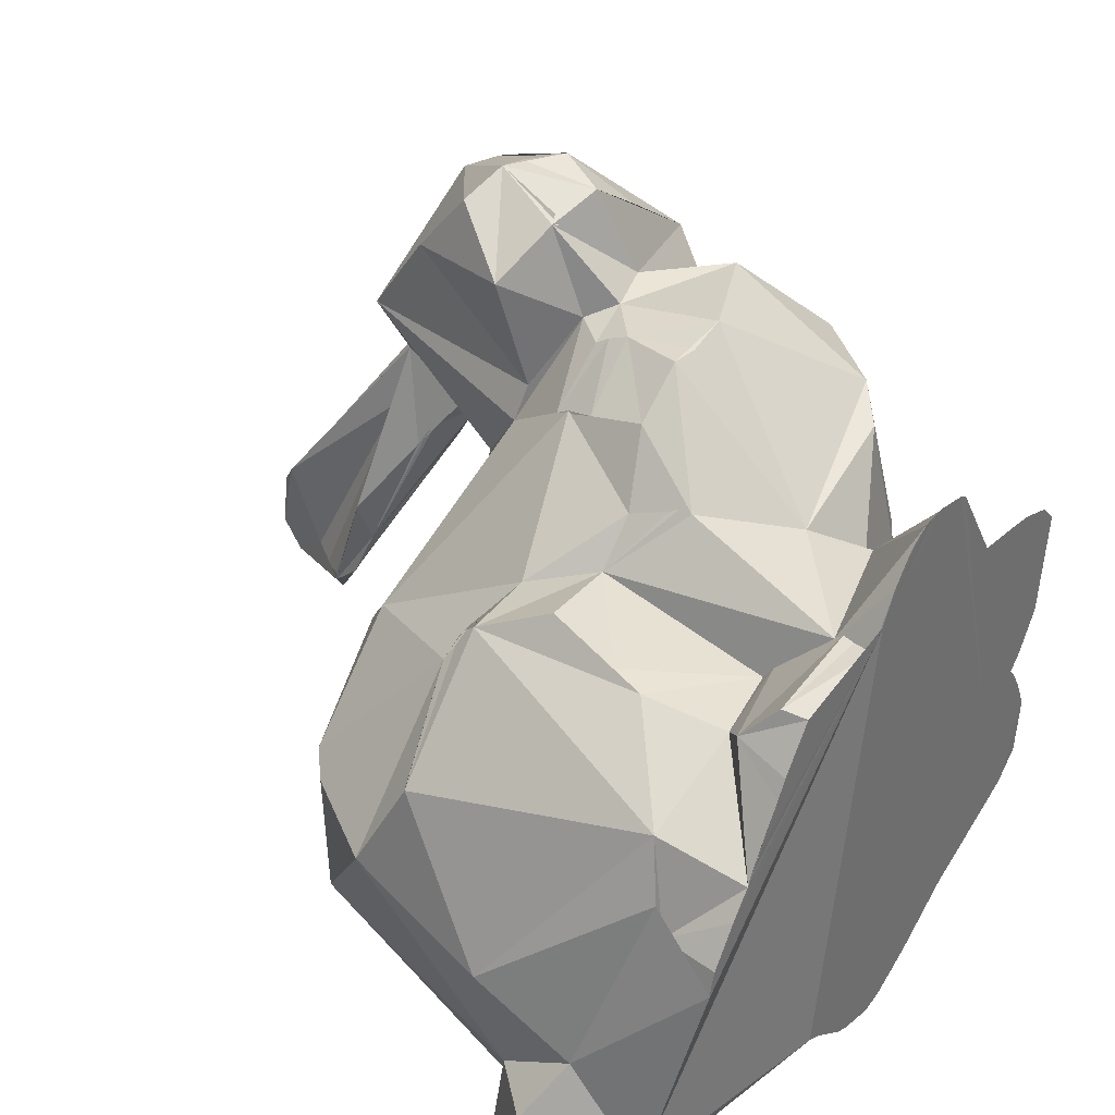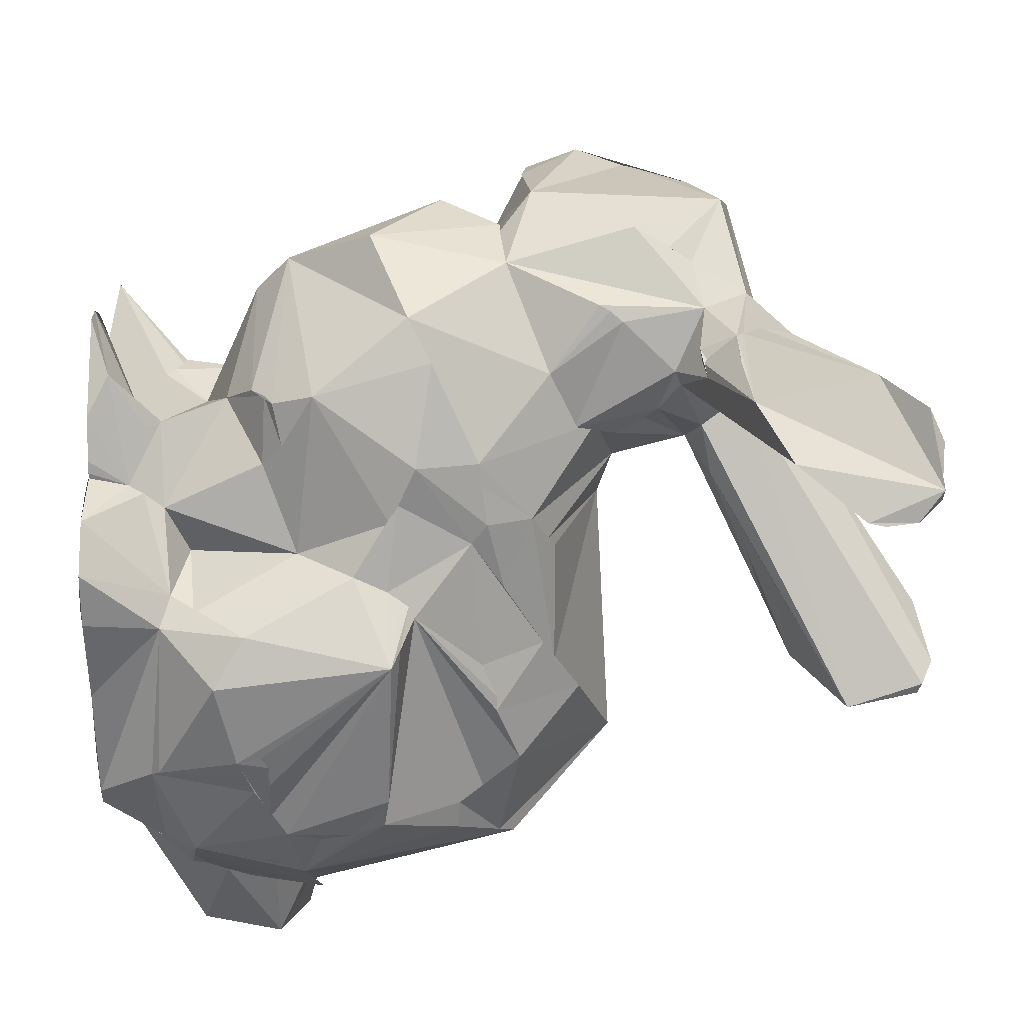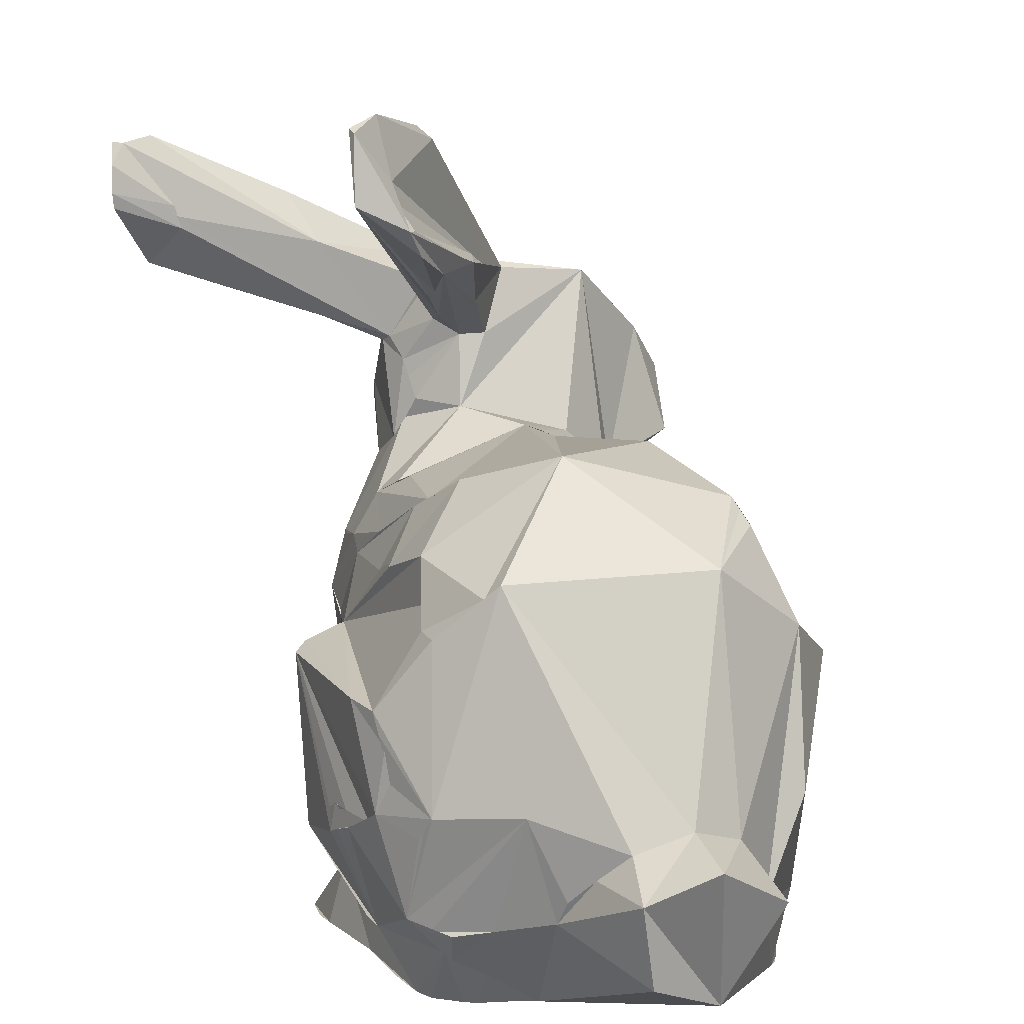
<metadata>
{"format":"obj","ext":"obj","renderer":"f3d","projection":"perspective","resolution":1024,"background":"white","views":[{"elev":37.3,"azim":-51.6,"up":"+Z"},{"elev":-20.5,"azim":89.6,"up":"+Z"},{"elev":12.0,"azim":-152.2,"up":"+Y"}]}
</metadata>
<code>
o low_poly_rabbit
v 0.6444 0.8246 -0.1195
v 0.638 0.8163 -0.2143
v 0.6786 0.799 -0.07675
v 0.3737 0.6274 0.0259
v 0.5598 0.6828 -0.1636
v -0.325 0.3158 -0.0124
v -0.5306 0.257 -0.1234
v -0.3026 0.336 -0.3059
v 0.3497 0.4626 0.3343
v 0.322 0.5171 0.4697
v 0.3291 0.5572 0.2851
v -0.3436 0.2752 0.04555
v -0.3342 0.2956 0.01733
v 0.3683 0.4225 0.3519
v -0.09948 0.2307 0.5528
v -0.03761 0.3437 0.6356
v 0.03767 0.3263 0.6698
v 0.2396 0.4057 0.1055
v 0.2393 0.261 0.06782
v 0.3075 0.4329 0.1455
v 0.1961 0.5406 0.5244
v 0.2762 0.5821 0.2656
v -0.02644 0.2301 -0.2675
v -0.04103 0.3099 0.06193
v -0.1002 0.2936 0.06607
v 0.3638 -0.1849 0.07274
v 0.233 -0.2772 0.002956
v 0.2833 -0.2403 0.01526
v 0.6363 0.7787 -0.2516
v 0.6334 0.7278 -0.2572
v 0.6345 0.7003 -0.252
v 0.2246 0.1113 -0.106
v 0.1243 0.1404 -0.184
v 0.2019 0.08358 -0.1315
v 0.5534 0.6598 -0.1554
v -0.5639 -0.4385 0.1102
v -0.525 -0.5778 0.06165
v -0.5973 -0.4827 -0.04342
v -0.03133 0.08379 0.4695
v -0.02082 0.02947 0.4968
v -0.0255 0.06346 0.4826
v 0.005907 0.1381 0.4766
v 0.04172 0.09235 0.5018
v -0.6188 -0.436 -0.6077
v -0.3222 -0.5778 -0.4246
v -0.4236 -0.377 -0.5578
v -0.1207 0.09086 0.3818
v -0.7557 -0.336 -0.3925
v -0.6816 -0.3783 -0.3062
v -0.6696 -0.5041 -0.4609
v -0.1259 -0.0782 0.4352
v -0.04436 -0.07892 0.5067
v -0.1721 -0.2099 0.3508
v -0.1295 0.01685 0.4114
v 0.4135 -0.02405 0.197
v 0.2945 0.09654 -0.02094
v 0.3897 0.01619 0.1237
v 0.2838 0.4435 0.1309
v -0.04568 -0.3351 0.3065
v -0.6673 0.05668 -0.1494
v -0.6575 -0.01458 -0.05714
v -0.645 -0.03202 0.02634
v 0.3126 -0.2568 0.08167
v 0.2503 -0.2428 0.3876
v -0.2314 -0.5767 0.3054
v -0.3939 -0.5778 0.2882
v -0.4002 -0.535 0.2896
v -0.1214 0.06743 0.3963
v 0.2299 -0.5778 0.007935
v 0.1905 -0.5112 -0.02119
v 0.2161 -0.5778 -0.008973
v -0.08818 0.2042 0.301
v 0.1488 0.5851 0.2276
v 0.1071 0.5903 0.2005
v 0.08259 0.5776 0.2041
v 0.4083 0.4793 0.09026
v 0.3568 0.4817 0.2433
v 0.101 0.3311 0.07663
v 0.1188 0.4612 0.105
v 0.08152 0.4627 0.1364
v -0.5992 -0.4698 0.01517
v -0.2207 -0.5052 0.2893
v -0.04111 -0.4519 0.3199
v -0.1109 -0.5778 0.4657
v -0.2032 -0.1141 0.3268
v 0.04361 0.8631 -0.18
v -0.175 -0.1892 0.3536
v -0.1809 -0.1757 0.3458
v -0.609 -0.5778 -0.09385
v 0.0327 0.8382 -0.1437
v 0.05885 0.5918 0.09391
v -0.2675 -0.1145 0.2537
v -0.6737 -0.242 -0.3983
v -0.5734 0.2152 -0.141
v -0.4442 0.05862 0.1074
v -0.335 -0.01044 0.225
v -0.2463 -0.4213 0.2102
v -0.2181 -0.5184 0.3005
v -0.257 -0.409 0.1903
v 0.08135 -0.5778 0.31
v -0.002652 -0.5768 0.4548
v 0.006213 -0.4798 0.2677
v -0.004333 0.1281 -0.3684
v -0.1019 0.276 -0.2929
v -0.1007 0.1693 -0.4272
v 0.08276 0.6062 -0.1333
v 0.1014 0.5418 -0.03044
v 0.049 0.7381 -0.3769
v -0.3938 -0.4445 0.1945
v 0.1217 0.5042 0.0323
v -0.003049 0.6073 -0.1698
v -0.6004 0.1807 -0.3281
v -0.5487 0.2377 -0.1301
v -0.4089 0.04591 0.1481
v -0.4744 -0.03038 0.2334
v -0.4127 0.05332 0.1345
v 0.1727 0.4871 0.1024
v -0.4309 -0.311 0.2206
v 0.2675 -0.04198 -0.086
v 0.1842 -0.0601 -0.2137
v 0.6321 0.5929 -0.1539
v -0.01506 0.6932 -0.2874
v 0.05428 0.6205 0.03548
v -0.03271 0.6365 -0.1559
v 0.2018 -0.118 -0.1932
v 0.169 -0.2173 -0.1383
v 0.2479 -0.05561 -0.1122
v -0.04365 0.4339 0.5231
v -0.06689 0.1926 0.3632
v 0.05556 0.8875 -0.2937
v 0.03273 0.7749 -0.2827
v -0.0139 0.6934 -0.3025
v 0.01468 0.7412 -0.3017
v -0.01276 0.563 0.3502
v -0.6122 -0.29 -0.6356
v -0.02521 0.6227 -0.1004
v 0.06342 0.5065 0.08262
v -0.1831 -0.5778 0.3946
v -0.7075 -0.2127 -0.206
v -0.5997 -0.5778 -0.05028
v -0.2972 0.1593 -0.5121
v -0.6296 -0.2117 -0.4816
v -0.05939 0.2802 0.1955
v -0.4279 -0.4814 0.2291
v 0.5622 0.5404 -0.01897
v 0.3903 0.4728 0.1265
v 0.06315 0.8583 -0.3539
v 0.07923 0.8653 -0.3433
v -0.4443 -0.5778 0.213
v 0.1339 0.2714 0.6692
v 0.3294 0.1853 0.4795
v 0.1757 0.1701 0.5946
v 0.0474 0.5352 0.0363
v 0.2886 -0.5423 0.1445
v 0.2093 -0.4587 0.09189
v -0.461 -0.5778 0.1809
v 0.05471 0.5215 0.0615
v 0.05689 0.6063 0.06473
v -0.5204 -0.5775 0.07673
v -0.4845 -0.5778 0.1421
v 0.201 0.561 0.1507
v 0.1589 -0.01374 -0.252
v 0.09313 -0.4102 -0.1051
v 0.1584 -0.4518 -0.0499
v 0.314 0.1308 0.4095
v 0.3019 0.1306 0.4284
v 0.2655 0.0264 0.4956
v 0.3715 -0.09325 0.3725
v 0.1427 0.3609 0.6334
v -0.2183 -0.4838 -0.5374
v -0.264 -0.5112 -0.5029
v -0.2087 -0.4689 -0.5461
v -0.2348 -0.5778 -0.4782
v 0.5623 0.7019 -0.1663
v -0.3886 -0.1931 -0.5975
v -0.1987 -0.4246 -0.577
v -0.157 -0.4077 -0.5799
v 0.3566 0.1418 0.3278
v -0.2964 -0.5778 -0.436
v -0.213 -0.5778 -0.4862
v -0.1561 -0.5778 -0.4957
v -0.3173 -0.4046 -0.5702
v -0.2445 -0.4224 -0.5836
v -0.2214 -0.2172 -0.6071
v -0.5533 -0.2418 -0.5511
v 0.1776 -0.4864 -0.03088
v -0.009512 -0.4658 0.2862
v -0.02937 -0.4522 0.3041
v 0.02529 -0.4014 0.2072
v 0.2187 -0.4822 0.07556
v -0.4459 -0.3349 -0.565
v -0.713 -0.242 -0.5577
v 0.2296 0.5492 0.1712
v 0.3856 0.4697 0.1528
v 0.0674 0.5635 -0.07705
v -0.01218 0.6473 -0.2621
v 0.466 0.6162 0.1453
v 0.4677 0.7135 0.06771
v 0.3811 0.3628 0.3857
v 0.3629 0.4357 0.3465
v -0.07218 0.303 0.06229
v 0.1552 0.6938 0.04728
v -0.3934 0.02794 0.1734
v -0.01786 -0.5778 0.4626
v -0.4285 -0.2586 0.2403
v -0.421 -0.1409 0.2819
v 0.001326 0.1971 0.6255
v 0.01366 0.1922 0.6217
v 0.6265 0.7305 0.001874
v -0.009253 -0.08962 0.5149
v 0.05767 -0.08646 0.5325
v -0.2222 -0.541 0.3011
v 0.1615 -0.3925 -0.2448
v 0.1686 -0.02359 -0.2343
v 0.0209 0.2066 0.6329
v 0.1753 -0.03865 -0.2252
v 0.1999 0.4694 0.567
v 0.07897 0.3188 0.6647
v 0.09436 0.1809 0.6531
v 0.1882 0.4529 0.5784
v 0.1262 0.1211 0.5081
v 0.2555 -0.5778 0.2822
v 0.2027 -0.5778 0.2995
v 0.1651 -0.5778 0.3037
v 0.1983 -0.3471 0.1411
v 0.3812 0.3015 0.2361
v -0.1511 -0.5778 0.4366
v -0.1321 -0.5778 0.4526
v 0.0137 0.21 -0.2483
v 0.6666 0.8172 -0.2091
v 0.4021 0.5418 0.1745
v 0.1944 -0.3016 -0.2991
v 0.1957 -0.05052 -0.3544
v 0.1472 -0.4352 -0.2077
v 0.4258 0.5284 0.1607
v 0.4871 0.5281 0.0846
v 0.4477 0.5284 0.1337
v 0.4212 0.569 0.1764
v 0.264 -0.5778 -0.1145
v 0.2419 -0.5778 -0.06382
v 0.2084 -0.5778 -0.01505
v -0.5026 -0.5778 0.1096
v 0.3147 0.2175 0.1375
v -0.2697 0.1335 -0.5174
v 0.1076 0.2294 -0.09833
v -0.4946 -0.2905 -0.5605
v 0.2849 -0.5778 0.2515
v -0.182 0.05938 -0.534
v -0.558 -0.5778 0.01667
v -0.1428 0.06245 -0.4994
v 0.1516 -0.451 -0.2697
v 0.2563 -0.5772 -0.211
v 0.1349 0.2175 -0.09502
v 0.01209 0.1278 -0.3471
v 0.05362 0.1027 -0.3029
v 0.1955 -0.03605 -0.3217
v -0.08154 -0.0686 -0.5557
v -0.09668 -0.105 -0.5628
v 0.2294 0.3714 0.09807
v 0.1974 0.338 0.07732
v 0.1889 0.1884 -0.08019
v 0.2279 0.2984 0.08395
v -0.166 0.1109 -0.4797
v 0.184 -0.5778 -0.2754
v 0.2172 -0.5778 -0.2543
v -0.02252 -0.05981 -0.5293
v 0.3777 0.3196 0.2265
v 0.3672 0.3412 0.2114
v 0.3151 -0.01069 -0.03895
v 0.2723 0.09693 -0.05058
v -0.2027 -0.2424 -0.6002
v 0.2988 -0.2722 0.1021
v -0.1905 -0.2608 -0.5968
v -0.09312 -0.2399 -0.5705
v -0.1228 -0.1831 -0.5716
v -0.1111 -0.1244 -0.5674
v -0.1209 -0.5776 -0.485
v -0.0388 -0.4771 -0.4751
v -0.006522 -0.2932 -0.5164
v -0.06564 -0.2676 -0.5432
v 0.0271 -0.3061 -0.4986
v -0.01899 -0.4614 -0.4774
v 0.05049 -0.3196 -0.4806
v 0.002834 -0.2659 -0.5067
v 0.03812 -0.2653 -0.4852
v 0.1576 -0.3541 -0.3816
v 0.05652 -0.2787 -0.4728
v 0.04715 -0.5776 -0.3581
v -0.0478 -0.5778 -0.4359
v 0.2744 -0.2966 0.1233
v 0.2675 -0.5778 0.07631
v 0.1867 -0.3018 0.3586
v -0.5353 -0.5777 0.04906
v -0.09581 -0.5777 0.4693
v 0.2181 -0.5778 -0.02251
v -0.0899 -0.5778 -0.4645
v 0.1473 -0.5777 -0.09339
v -0.2096 -0.5778 0.3391
v -0.07004 -0.5778 0.4713
v -0.1351 -0.5778 -0.4894
v -0.6072 -0.5778 -0.07383
f 1 3 2
f 4 2 5
f 6 8 7
f 1 2 4
f 9 11 10
f 6 13 12
f 13 7 12
f 9 10 14
f 15 17 16
f 18 20 19
f 11 22 21
f 8 24 23
f 24 8 25
f 13 6 7
f 26 28 27
f 29 31 30
f 32 34 33
f 30 31 35
f 36 38 37
f 39 41 40
f 42 39 43
f 44 46 45
f 39 47 41
f 42 47 39
f 48 50 49
f 51 53 52
f 40 54 51
f 54 40 41
f 47 54 41
f 55 57 56
f 18 58 20
f 59 52 53
f 60 62 61
f 26 64 63
f 65 67 66
f 47 68 54
f 69 71 70
f 68 51 54
f 68 47 72
f 73 75 74
f 76 77 20
f 25 8 6
f 78 80 79
f 81 38 36
f 82 84 83
f 51 85 53
f 85 51 68
f 86 75 73
f 53 88 87
f 85 88 53
f 89 49 50
f 90 91 75
f 92 53 87
f 88 92 87
f 93 48 49
f 12 68 72
f 92 82 53
f 94 95 7
f 96 85 68
f 92 88 85
f 44 45 50
f 92 85 96
f 97 98 82
f 99 97 82
f 92 99 82
f 12 7 95
f 76 20 58
f 4 5 58
f 68 12 96
f 100 102 101
f 103 105 104
f 106 108 107
f 97 99 109
f 110 79 111
f 94 113 112
f 12 95 96
f 95 114 96
f 62 36 115
f 116 114 95
f 117 79 110
f 115 36 118
f 36 109 118
f 116 95 62
f 119 120 34
f 36 37 109
f 58 35 121
f 122 124 123
f 125 127 126
f 122 123 91
f 128 129 15
f 130 131 90
f 132 133 131
f 134 129 128
f 15 129 42
f 81 49 89
f 135 44 50
f 89 38 81
f 7 113 94
f 136 132 111
f 95 60 61
f 95 94 60
f 47 42 72
f 129 72 42
f 82 59 53
f 111 79 137
f 131 133 91
f 84 82 138
f 139 36 62
f 82 65 138
f 134 128 16
f 60 139 62
f 38 89 140
f 95 61 62
f 134 72 129
f 26 27 126
f 141 142 112
f 131 91 90
f 134 143 72
f 144 109 37
f 124 132 136
f 145 146 76
f 122 132 124
f 132 131 147
f 144 66 67
f 112 142 93
f 147 148 108
f 149 66 144
f 133 122 91
f 150 152 151
f 153 136 111
f 12 25 6
f 123 124 136
f 60 93 49
f 60 49 139
f 70 155 154
f 75 153 80
f 137 79 80
f 147 131 130
f 156 149 144
f 139 49 81
f 153 111 157
f 153 157 137
f 157 111 137
f 136 153 75
f 91 136 75
f 158 136 91
f 37 156 144
f 75 86 90
f 91 123 158
f 123 136 158
f 16 128 15
f 159 160 156
f 161 108 148
f 36 139 81
f 60 94 112
f 34 120 162
f 126 164 163
f 112 93 60
f 133 132 122
f 159 156 37
f 165 167 166
f 167 168 166
f 150 151 169
f 170 172 171
f 172 173 171
f 174 29 30
f 175 177 176
f 165 178 151
f 108 110 107
f 171 173 179
f 30 35 174
f 5 35 58
f 132 147 108
f 165 166 178
f 172 181 180
f 46 171 45
f 182 183 170
f 171 179 45
f 182 176 183
f 184 175 185
f 164 70 186
f 187 188 102
f 108 117 110
f 178 166 168
f 175 176 182
f 46 170 171
f 46 182 170
f 184 177 175
f 121 76 58
f 80 153 137
f 189 100 190
f 173 172 180
f 175 182 46
f 175 46 191
f 35 5 174
f 75 80 134
f 31 121 35
f 185 175 191
f 192 50 48
f 134 80 78
f 192 135 50
f 185 142 141
f 21 10 11
f 74 22 73
f 73 22 193
f 21 74 134
f 76 194 77
f 22 74 21
f 195 111 196
f 93 192 48
f 130 148 147
f 197 198 22
f 142 192 93
f 197 22 11
f 192 142 135
f 83 84 101
f 110 111 195
f 10 151 199
f 9 14 200
f 22 198 4
f 82 83 59
f 143 78 24
f 167 64 168
f 76 146 194
f 134 74 75
f 174 2 29
f 134 78 143
f 197 3 198
f 1 198 3
f 201 143 24
f 193 22 4
f 73 202 86
f 201 25 72
f 187 189 59
f 201 24 25
f 72 143 201
f 72 25 12
f 4 58 193
f 1 4 198
f 16 21 134
f 8 141 112
f 113 7 112
f 8 112 7
f 116 62 203
f 14 10 199
f 101 84 204
f 205 99 92
f 115 206 92
f 118 206 115
f 67 98 144
f 207 208 17
f 52 40 51
f 3 197 209
f 210 52 211
f 132 196 111
f 98 67 212
f 96 114 115
f 118 99 205
f 115 92 96
f 40 211 43
f 161 117 108
f 39 40 43
f 213 125 126
f 120 214 162
f 62 115 203
f 206 205 92
f 17 208 215
f 120 216 214
f 40 52 210
f 217 17 150
f 115 114 203
f 17 219 218
f 212 65 82
f 40 210 211
f 215 219 17
f 144 98 97
f 106 110 195
f 167 43 211
f 99 118 109
f 10 217 220
f 165 221 167
f 15 207 17
f 150 17 218
f 222 224 223
f 107 110 106
f 10 21 217
f 109 144 97
f 100 224 222
f 43 167 221
f 67 65 212
f 100 222 190
f 225 189 190
f 211 64 167
f 77 178 226
f 21 17 217
f 227 228 84
f 205 206 118
f 16 17 21
f 218 219 150
f 203 114 116
f 229 104 23
f 230 121 31
f 230 145 121
f 209 230 3
f 209 231 145
f 209 145 230
f 59 83 187
f 82 98 212
f 125 213 232
f 8 104 105
f 83 188 187
f 233 120 125
f 216 120 233
f 214 216 233
f 188 83 101
f 213 234 232
f 217 169 220
f 235 236 145
f 231 235 145
f 237 145 236
f 237 236 235
f 213 163 234
f 169 151 10
f 197 238 209
f 217 150 169
f 234 186 239
f 234 164 186
f 126 163 213
f 219 152 150
f 238 231 209
f 130 202 148
f 239 241 240
f 200 77 9
f 189 102 100
f 239 70 241
f 186 70 239
f 187 102 189
f 235 146 237
f 164 234 163
f 197 231 238
f 64 26 55
f 235 194 146
f 159 242 160
f 77 194 235
f 168 64 55
f 231 11 235
f 11 77 235
f 220 169 10
f 243 178 55
f 193 202 73
f 188 101 102
f 8 105 244
f 55 178 168
f 23 24 245
f 246 135 185
f 154 222 247
f 141 248 184
f 190 155 225
f 77 11 9
f 11 231 197
f 199 178 77
f 200 199 77
f 154 190 222
f 14 199 200
f 178 199 151
f 141 244 248
f 38 249 37
f 202 161 148
f 250 248 244
f 46 246 191
f 106 196 108
f 202 193 161
f 251 234 252
f 246 185 191
f 245 24 253
f 29 230 31
f 8 23 104
f 164 225 155
f 185 141 184
f 2 174 5
f 254 103 255
f 244 141 8
f 58 161 193
f 255 103 229
f 58 117 161
f 229 103 104
f 214 233 256
f 257 258 184
f 117 58 18
f 34 229 33
f 79 18 259
f 260 79 259
f 23 245 261
f 262 19 243
f 33 23 261
f 56 262 243
f 162 250 263
f 264 252 265
f 78 260 262
f 260 78 79
f 78 262 261
f 56 261 262
f 250 244 105
f 253 78 261
f 229 23 33
f 142 185 135
f 86 202 130
f 24 78 253
f 257 162 266
f 2 230 29
f 32 33 261
f 162 254 255
f 155 190 154
f 266 256 233
f 261 245 253
f 162 256 266
f 267 226 243
f 226 267 268
f 135 46 44
f 55 26 57
f 226 268 77
f 196 106 195
f 57 269 56
f 269 26 127
f 56 269 32
f 127 119 269
f 56 32 270
f 270 261 56
f 55 56 243
f 18 79 117
f 271 177 184
f 28 272 27
f 20 268 19
f 273 177 271
f 176 177 183
f 184 273 271
f 32 269 34
f 243 19 268
f 268 267 243
f 172 170 177
f 274 177 273
f 155 70 164
f 184 274 273
f 275 274 184
f 258 275 184
f 125 119 127
f 70 71 241
f 272 225 27
f 250 257 248
f 229 34 255
f 276 275 258
f 77 268 20
f 184 248 257
f 250 162 257
f 125 120 119
f 276 258 257
f 57 26 269
f 250 105 263
f 277 181 172
f 274 275 276
f 266 276 257
f 226 178 243
f 277 172 278
f 234 239 252
f 278 172 177
f 279 278 177
f 279 177 274
f 266 274 276
f 46 135 246
f 280 279 274
f 105 162 263
f 18 19 260
f 281 278 279
f 34 269 119
f 251 277 278
f 251 278 282
f 126 27 164
f 280 281 279
f 233 280 274
f 266 233 274
f 280 283 281
f 284 285 280
f 285 283 280
f 233 284 280
f 251 252 264
f 105 103 162
f 283 278 281
f 28 26 63
f 286 282 278
f 284 287 285
f 287 283 285
f 286 251 282
f 283 286 278
f 254 162 103
f 288 289 277
f 233 283 287
f 233 287 284
f 251 288 277
f 214 256 162
f 177 170 183
f 63 290 272
f 18 260 259
f 28 63 272
f 260 19 262
f 286 283 233
f 63 64 290
f 27 225 164
f 272 290 225
f 251 264 288
f 233 232 286
f 270 32 261
f 247 291 154
f 286 232 251
f 255 34 162
f 26 126 127
f 233 125 232
f 251 232 234
f 145 76 121
f 140 249 38
f 219 151 152
f 90 86 130
f 221 165 151
f 221 151 219
f 207 221 219
f 207 43 221
f 215 207 219
f 290 64 292
f 208 207 215
f 145 237 146
f 207 42 43
f 207 15 42
f 132 108 196
f 37 249 293
f 225 290 292
f 59 64 211
f 59 292 64
f 52 59 211
f 189 225 292
f 230 2 3
f 204 84 294
f 292 59 189
f 295 240 241
f 289 296 277
f 289 288 297
f 101 297 264
f 100 101 264
f 240 295 264
f 84 138 227
f 180 298 173
f 70 291 69
f 298 84 228
f 138 65 298
f 66 149 298
f 299 204 294
f 66 298 65
f 100 71 69
f 252 239 265
f 181 277 300
f 84 298 294
f 298 296 289
f 140 89 301
f 297 288 264
f 179 173 298
f 300 277 298
f 45 179 298
f 100 264 241
f 264 295 241
f 247 222 291
f 291 222 223
f 45 298 50
f 265 240 264
f 265 239 240
f 70 154 291
f 101 204 297
f 223 224 291
f 298 301 89
f 298 181 300
f 180 181 298
f 228 227 298
f 156 298 149
f 159 298 242
f 298 140 301
f 298 249 140
f 293 298 37
f 156 160 298
f 138 298 227
f 299 298 204
f 297 204 298
f 71 100 241
f 224 100 69
f 224 69 291
f 242 298 160
f 89 50 298
f 294 298 299
f 298 289 297
f 277 296 298
f 37 298 159
f 249 298 293

</code>
